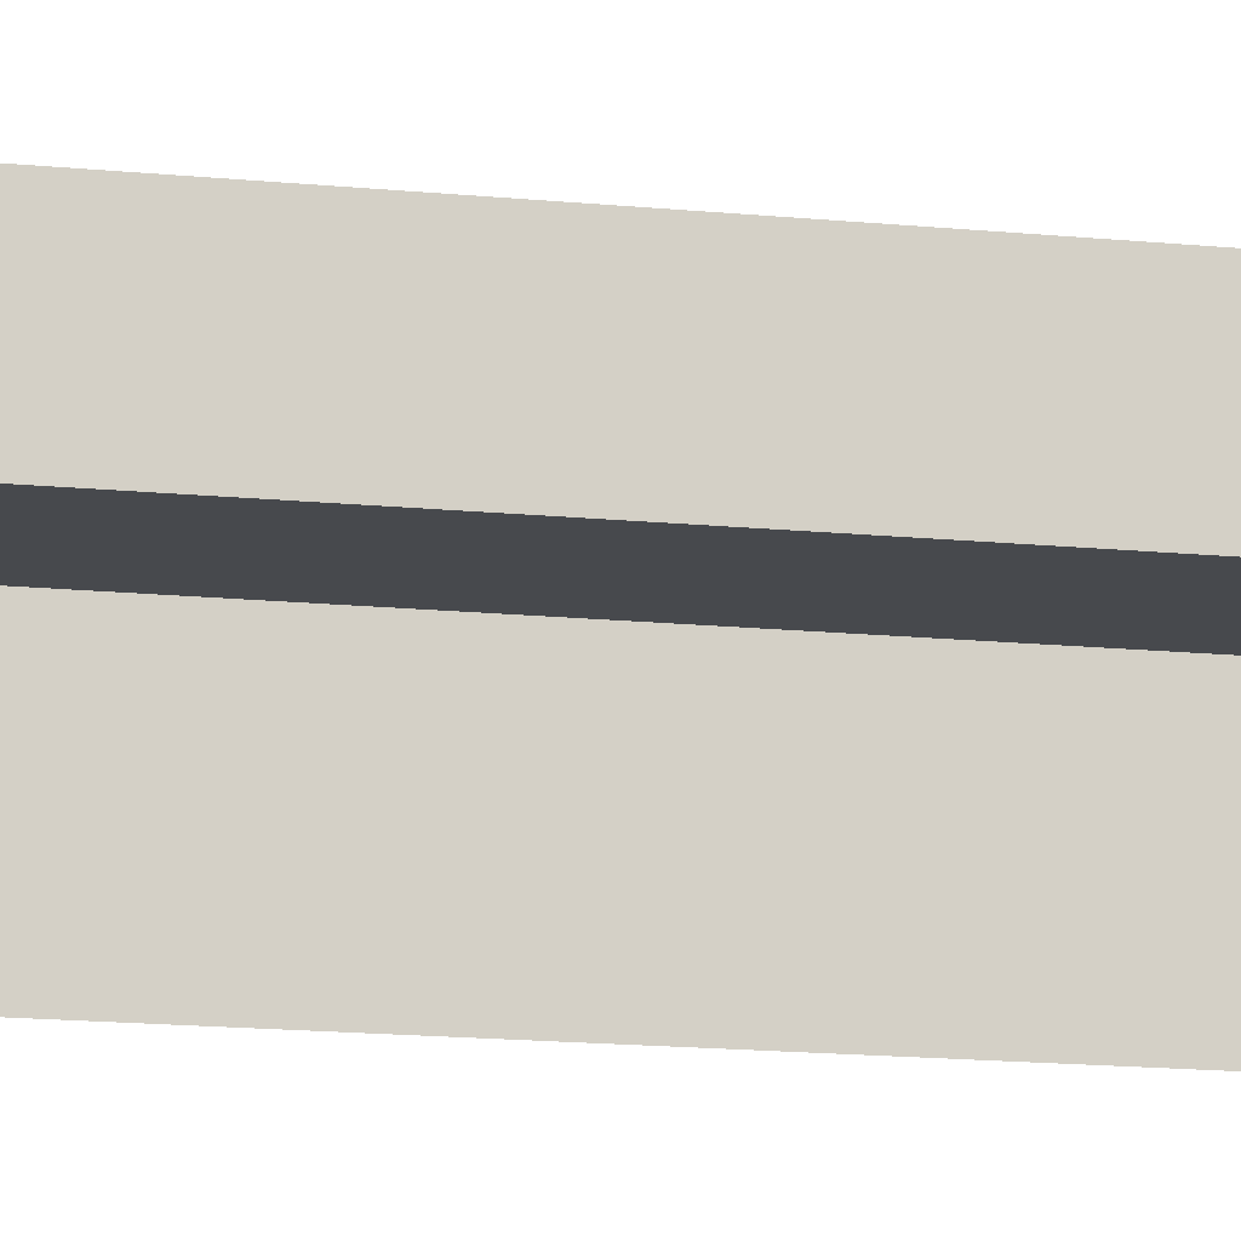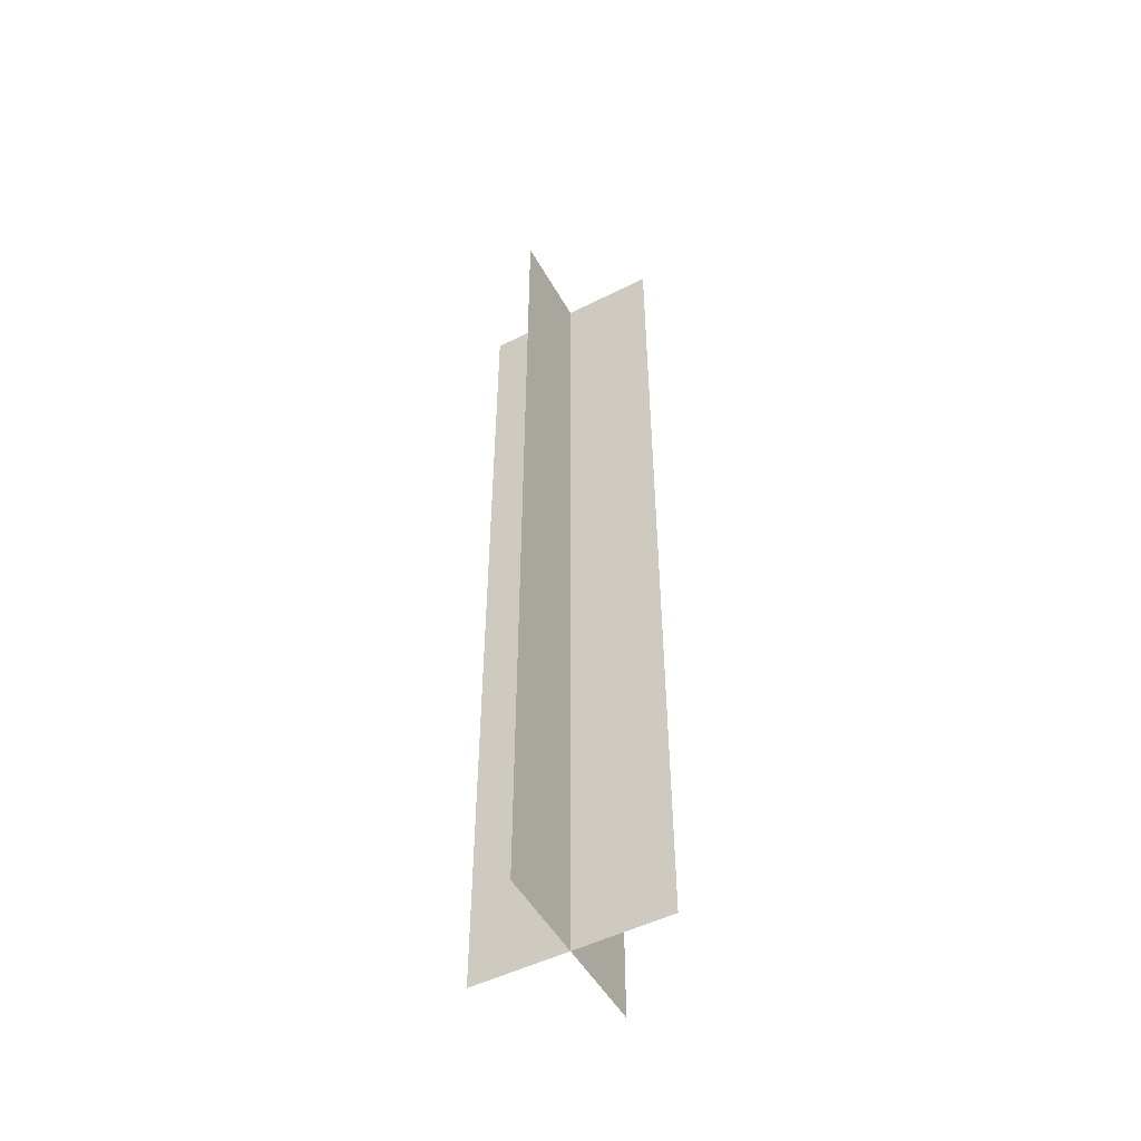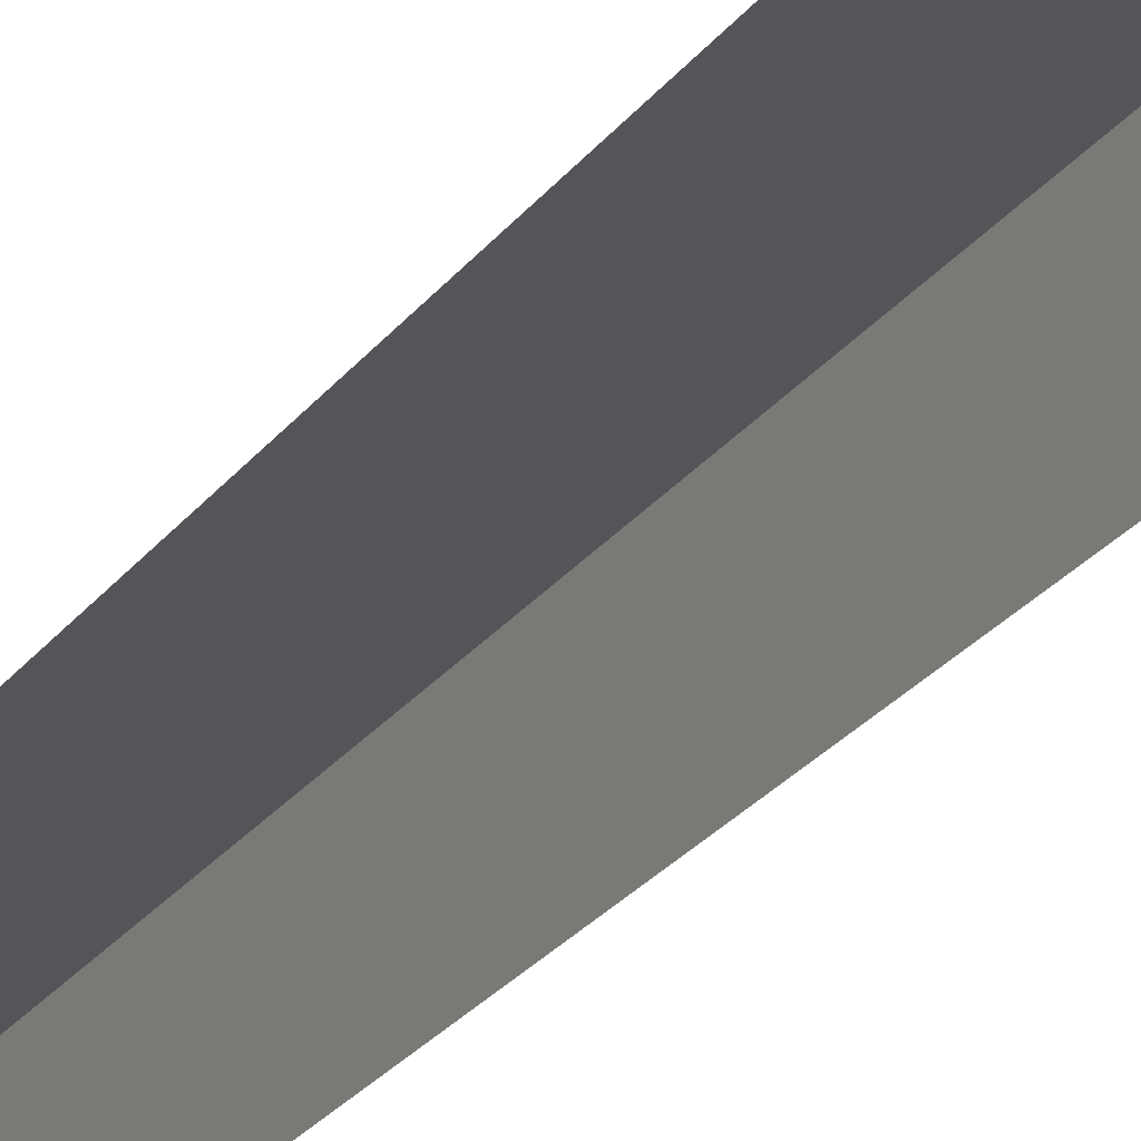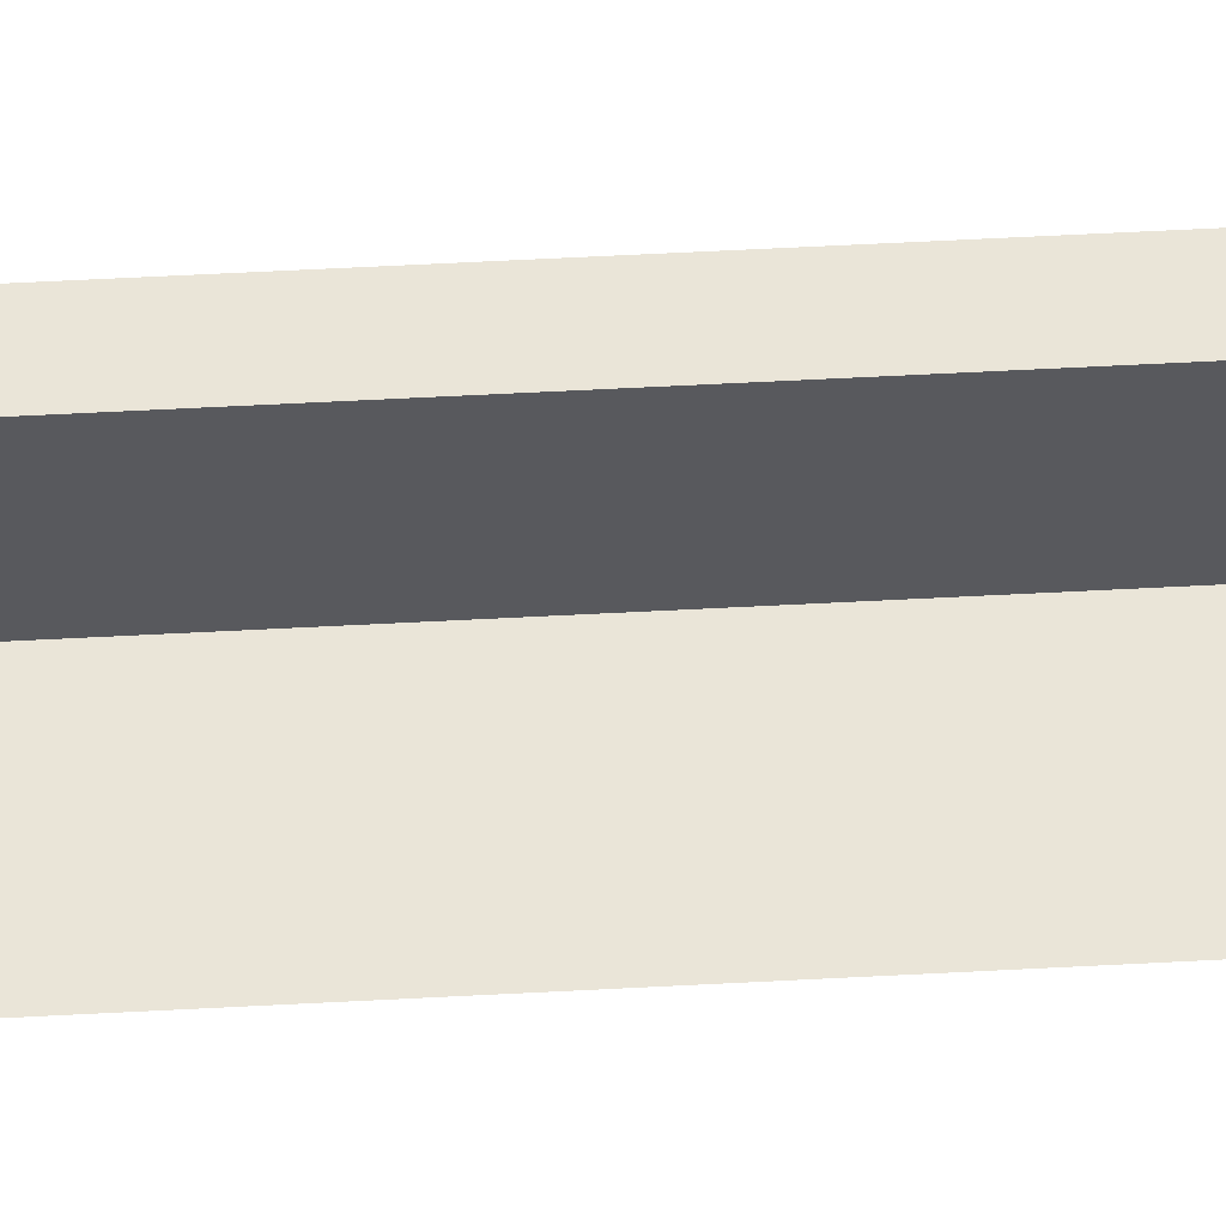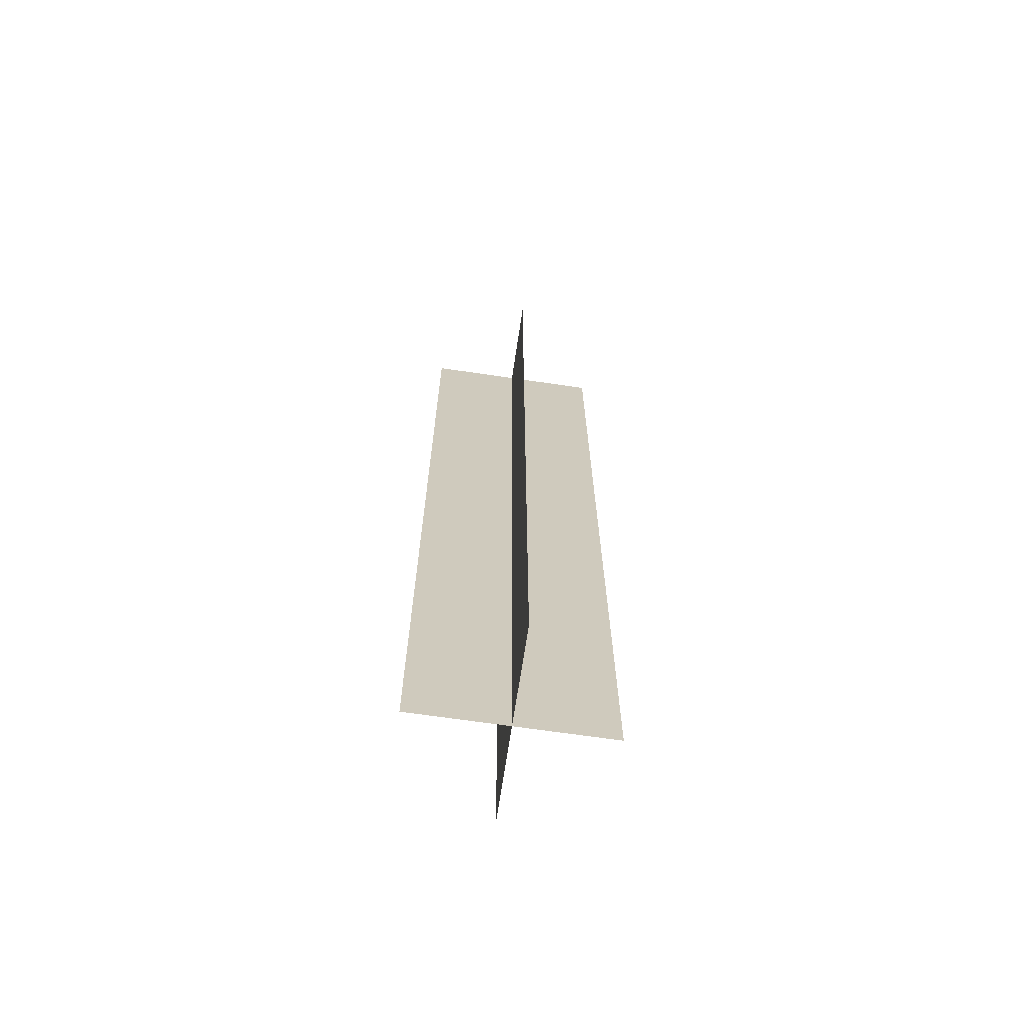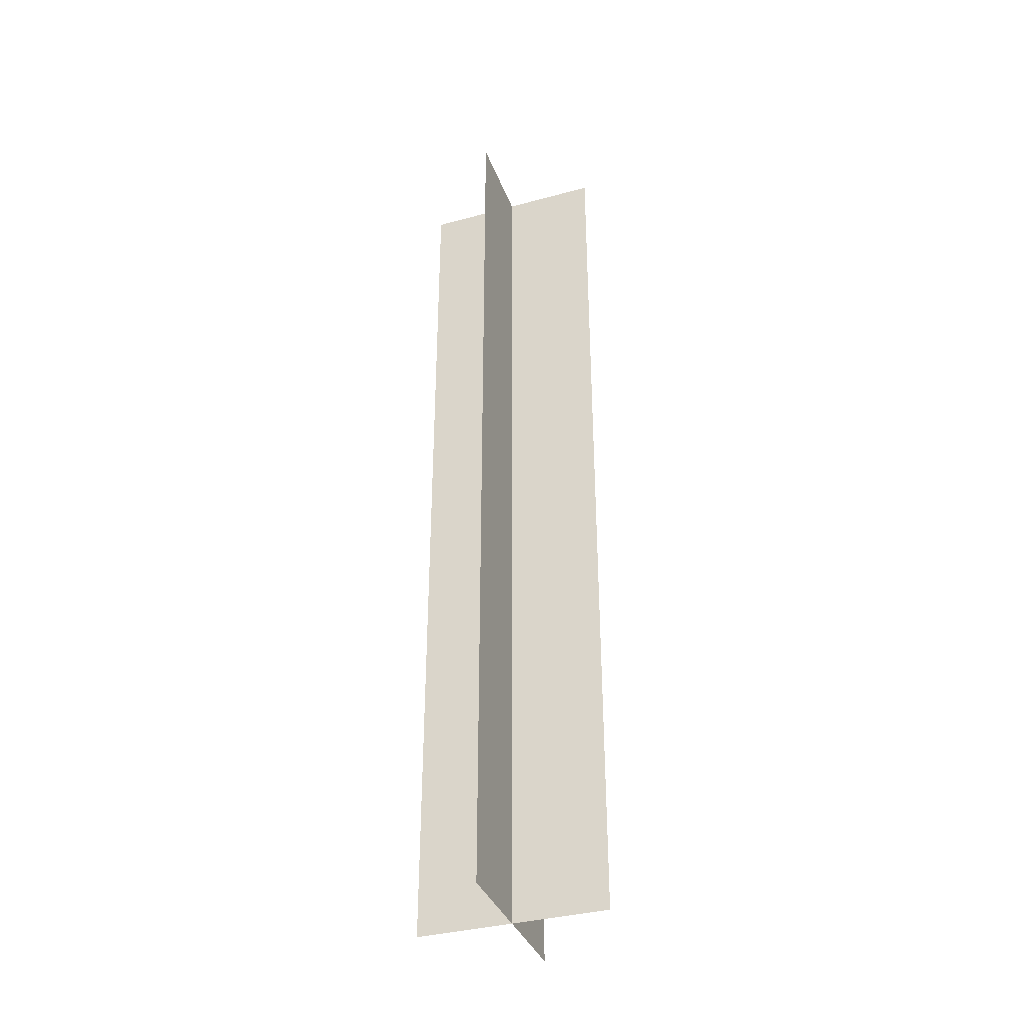
<metadata>
{"format":"obj","ext":"obj","renderer":"f3d","projection":"perspective","resolution":1024,"background":"white","views":[{"elev":-12.4,"azim":75.3,"up":"+Y"},{"elev":-50.8,"azim":28.7,"up":"+Z"},{"elev":-24.3,"azim":153.2,"up":"+Y"},{"elev":59.6,"azim":86.9,"up":"+Y"},{"elev":-67.8,"azim":81.6,"up":"+Z"},{"elev":-36.5,"azim":-70.6,"up":"+Z"}]}
</metadata>
<code>
g lightray
v 0 0.2 2
v 0 0.2 0
v -0 -0.2 2
v -0 -0.2 0
v -0 -0.2 2
v -0 -0.2 0
v 0 0.2 2
v 0 0.2 -0
v 0.2 0 2
v 0.2 0 0
v -0.2 0 2
v -0.2 0 0
v -0.2 0 2
v -0.2 0 0
v 0.2 0 2
v 0.2 0 -0
f 1 2 3
f 4 3 2
f 5 6 7
f 8 7 6
f 9 10 11
f 12 11 10
f 13 14 15
f 16 15 14

</code>
